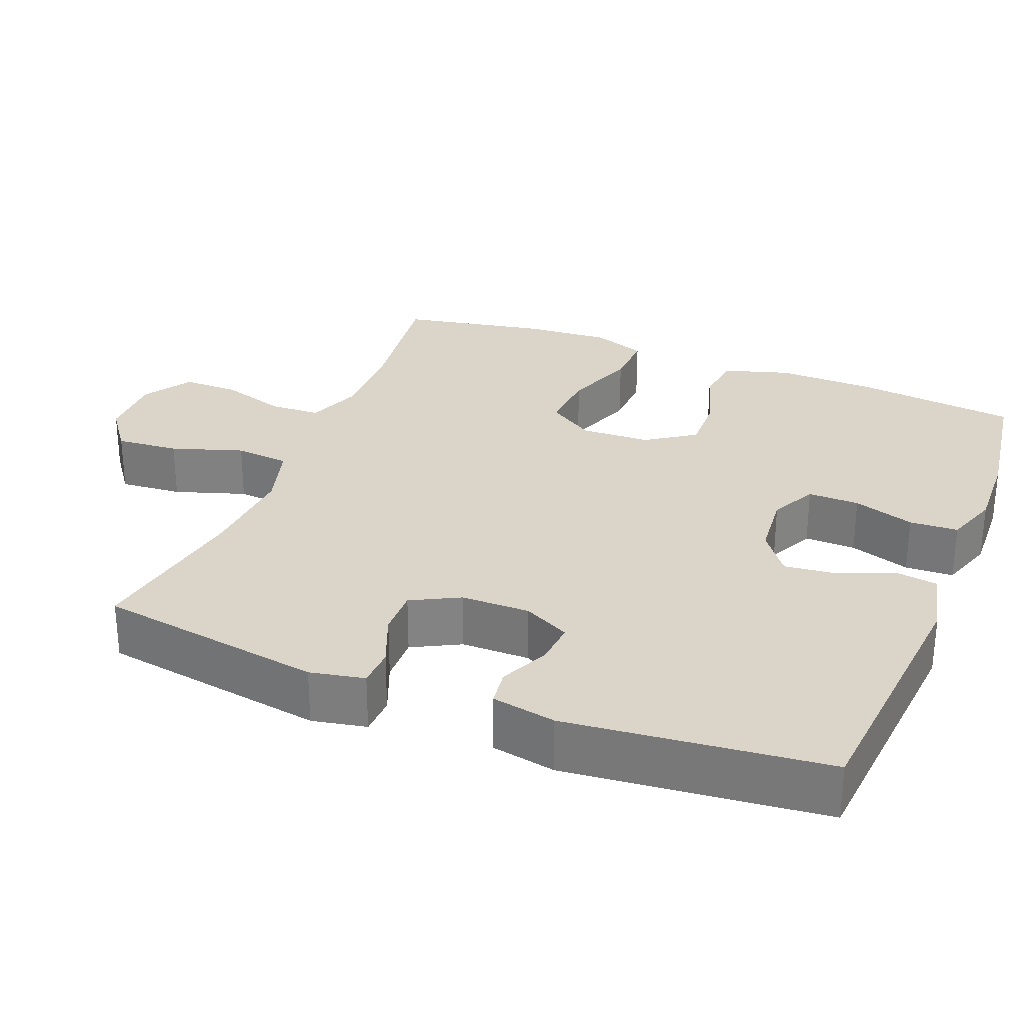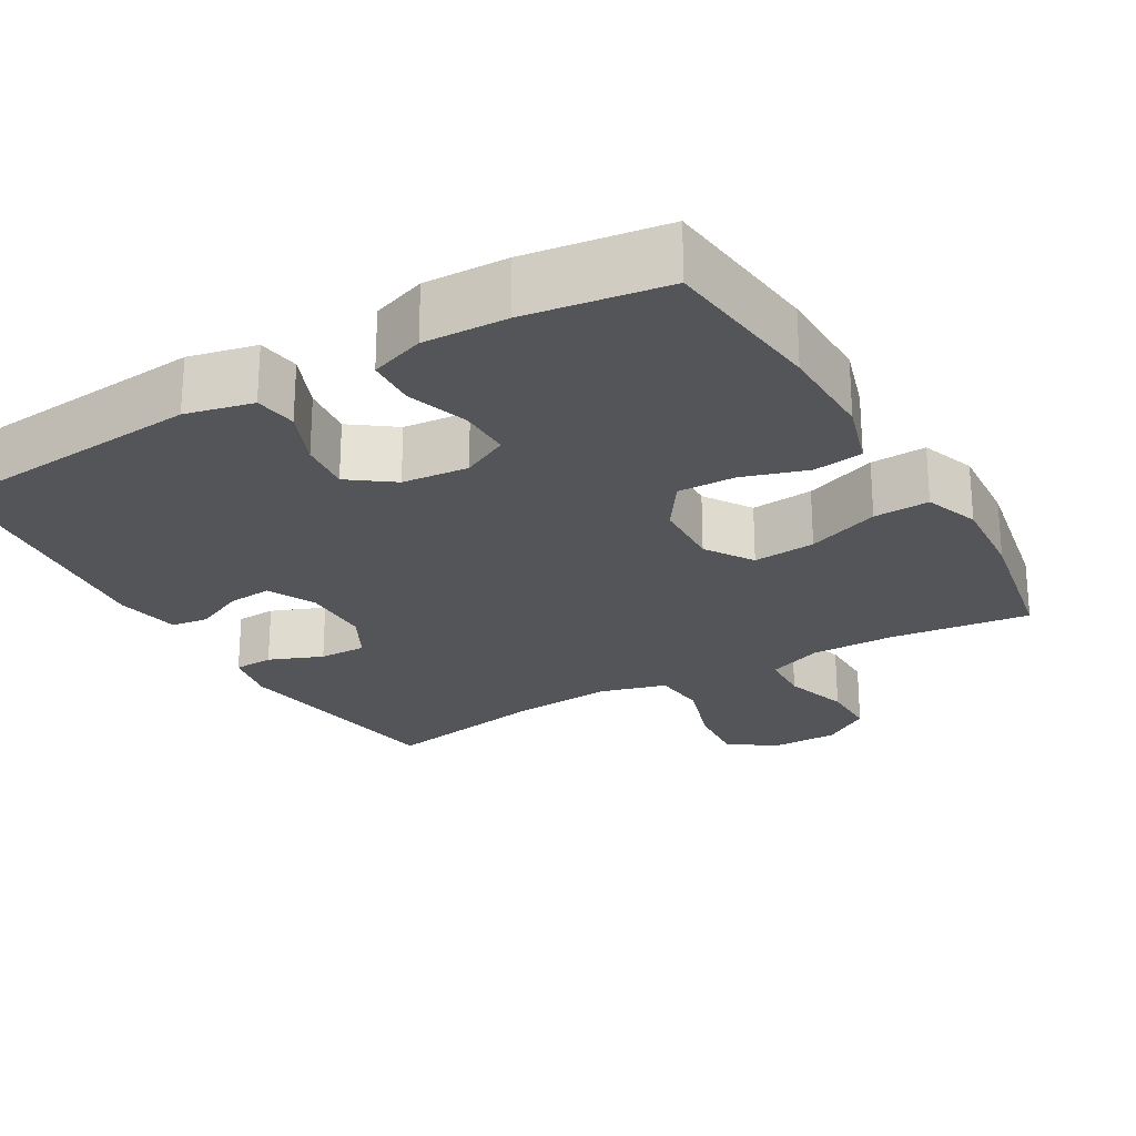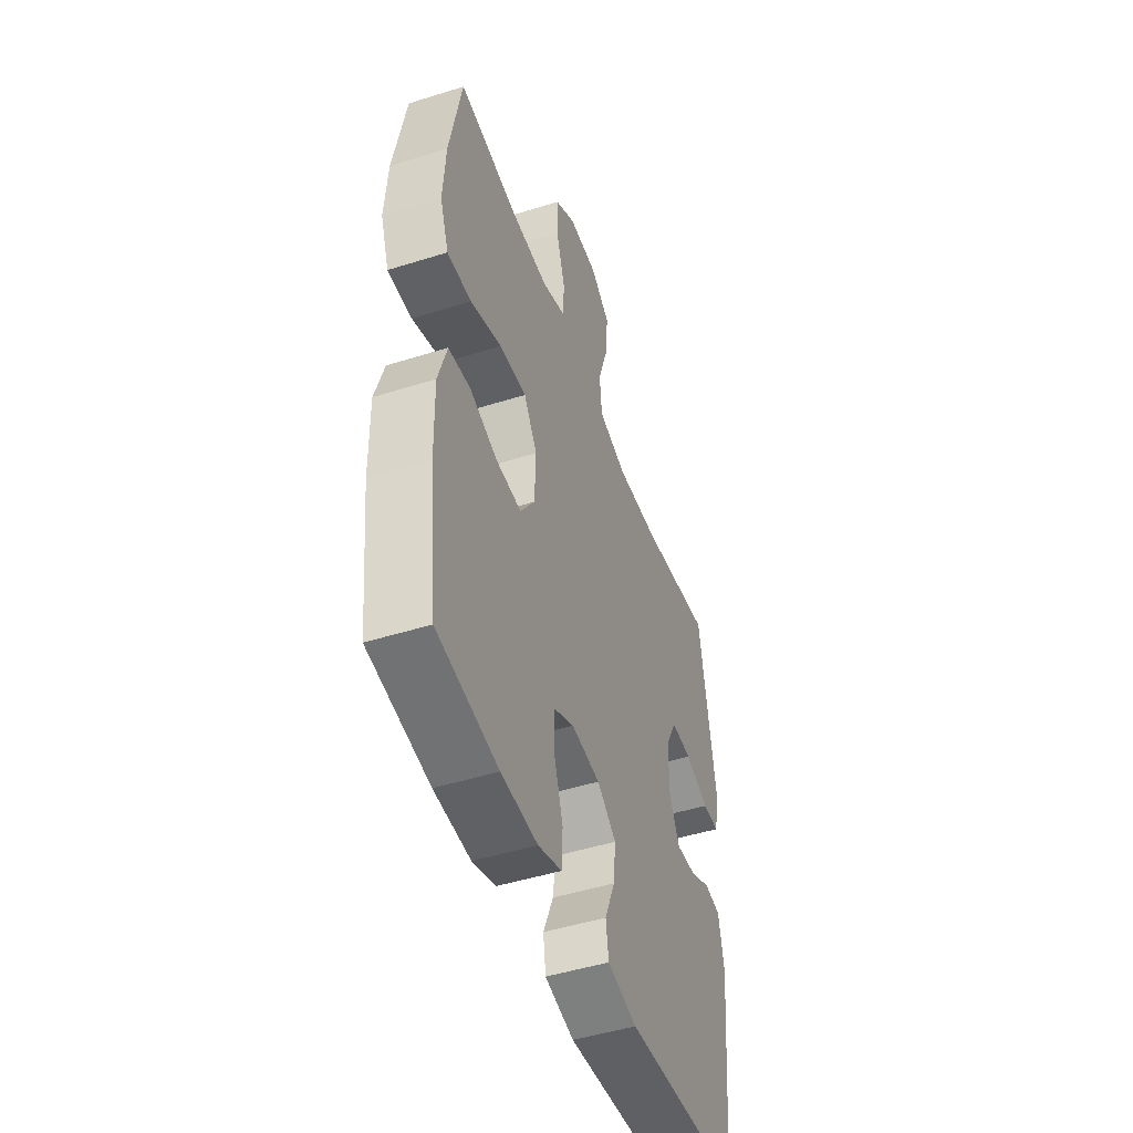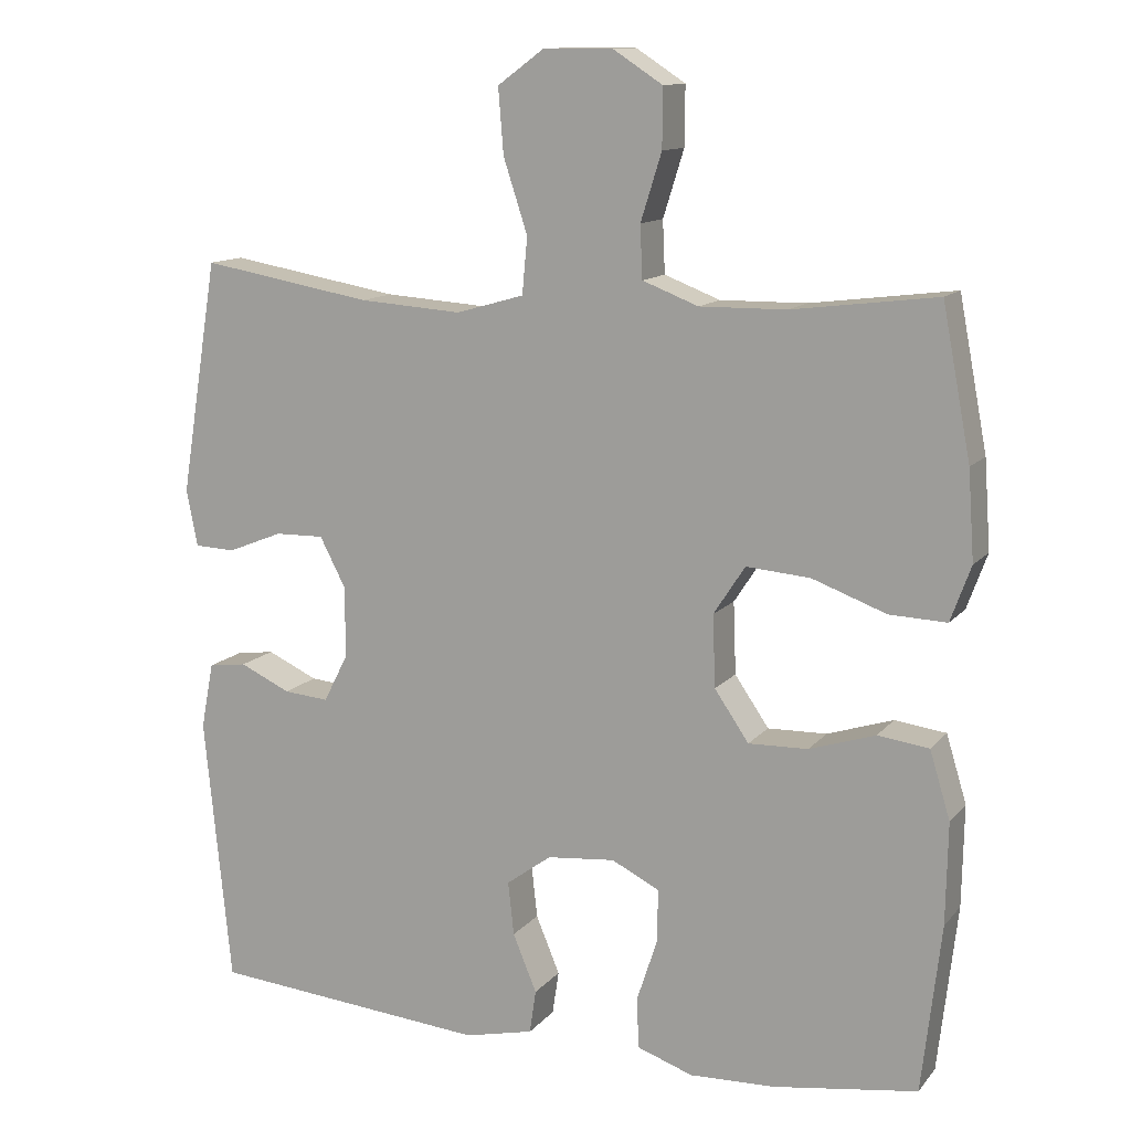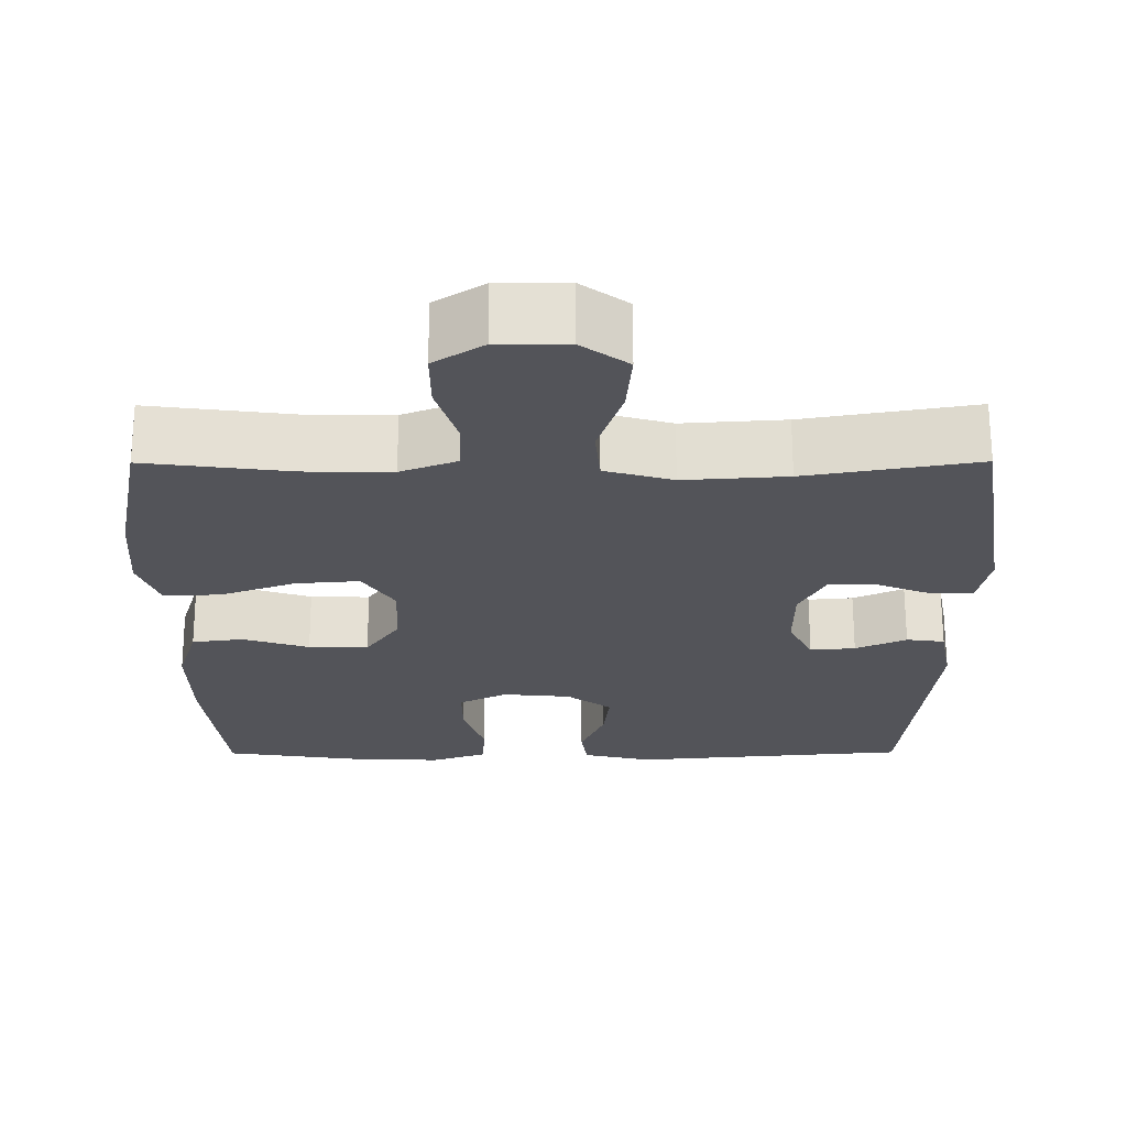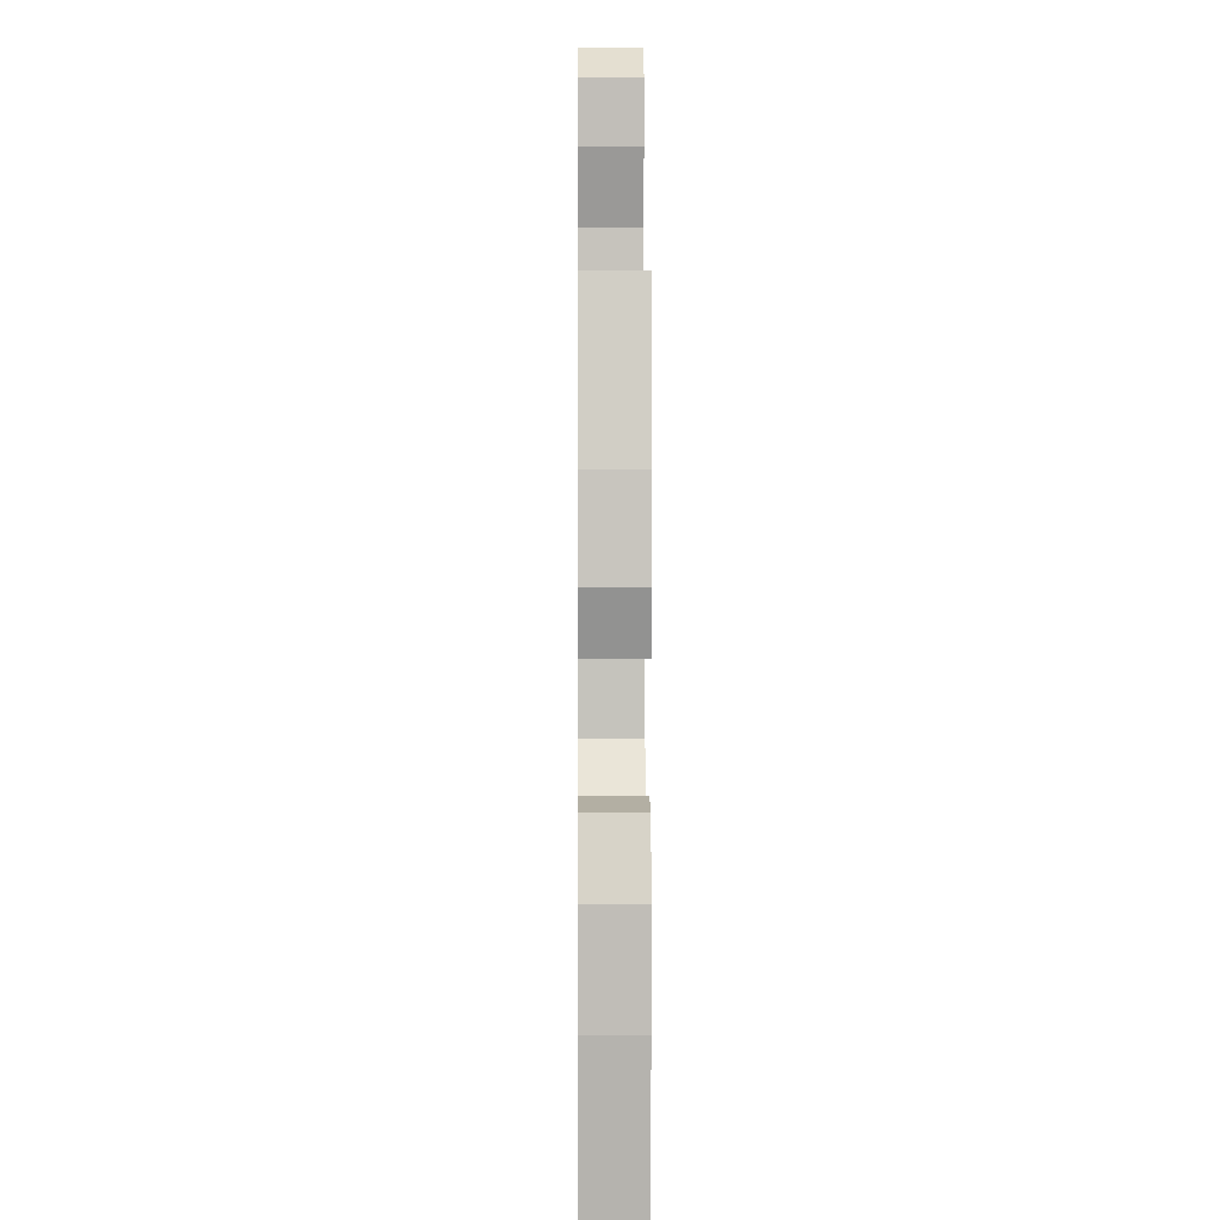
<metadata>
{"format":"obj","ext":"obj","renderer":"f3d","projection":"perspective","resolution":1024,"background":"white","views":[{"elev":29.2,"azim":111.6,"up":"+Y"},{"elev":-24.5,"azim":-149.8,"up":"+Y"},{"elev":-48.0,"azim":-70.6,"up":"+Z"},{"elev":12.4,"azim":-156.1,"up":"+Z"},{"elev":66.1,"azim":-0.1,"up":"+Z"},{"elev":3.6,"azim":-90.5,"up":"+Z"}]}
</metadata>
<code>
o path6882
v -0.3095 0.0375 -0.5635
v -0.195 0.0375 -0.5677
v -0.1206 0.0375 -0.5418
v -0.1174 0.0375 -0.475
v -0.1452 0.0375 -0.3903
v -0.1463 0.0375 -0.3193
v -0.08237 0.0375 -0.2875
v 0.008438 0.0375 -0.2961
v 0.06855 0.0375 -0.3401
v 0.06074 0.0375 -0.4114
v 0.02892 0.0375 -0.4883
v 0.03734 0.0375 -0.5463
v 0.1299 0.0375 -0.5674
v 0.5005 0.0375 -0.5353
v 0.5363 0.0375 -0.1774
v 0.5195 0.0375 -0.08882
v 0.4686 0.0375 -0.08202
v 0.401 0.0375 -0.1131
v 0.3407 0.0375 -0.1182
v 0.3081 0.0375 -0.05399
v 0.3084 0.0375 0.04094
v 0.3429 0.0375 0.1074
v 0.4083 0.0375 0.106
v 0.4819 0.0375 0.07662
v 0.5359 0.0375 0.07888
v 0.5509 0.0375 0.1542
v 0.5005 0.0375 0.4666
v 0.2723 0.0375 0.4271
v 0.1353 0.0375 0.4176
v 0.04483 0.0375 0.4435
v 0.03774 0.0375 0.5185
v 0.06992 0.0375 0.6171
v 0.07696 0.0375 0.7037
v 0.01493 0.0375 0.7491
v -0.07819 0.0375 0.7494
v -0.144 0.0375 0.7068
v -0.1434 0.0375 0.6283
v -0.1154 0.0375 0.5393
v -0.1185 0.0375 0.4696
v -0.1932 0.0375 0.4408
v -0.3084 0.0375 0.4423
v -0.5012 0.0375 0.4666
v -0.5391 0.0375 0.2666
v -0.5474 0.0375 0.1483
v -0.5203 0.0375 0.07416
v -0.444 0.0375 0.07706
v -0.345 0.0375 0.1133
v -0.2596 0.0375 0.1203
v -0.2174 0.0375 0.05568
v -0.221 0.0375 -0.04039
v -0.2666 0.0375 -0.1073
v -0.3459 0.0375 -0.1052
v -0.4342 0.0375 -0.07689
v -0.5024 0.0375 -0.08592
v -0.5297 0.0375 -0.1759
v -0.5271 0.0375 -0.311
v -0.5012 0.0375 -0.5353
v -0.3095 -0.0375 -0.5635
v -0.195 -0.0375 -0.5677
v -0.1206 -0.0375 -0.5418
v -0.1174 -0.0375 -0.475
v -0.1452 -0.0375 -0.3903
v -0.1463 -0.0375 -0.3193
v -0.08237 -0.0375 -0.2875
v 0.008438 -0.0375 -0.2961
v 0.06855 -0.0375 -0.3401
v 0.06074 -0.0375 -0.4114
v 0.02892 -0.0375 -0.4883
v 0.03734 -0.0375 -0.5463
v 0.1299 -0.0375 -0.5674
v 0.5005 -0.0375 -0.5353
v 0.5363 -0.0375 -0.1774
v 0.5195 -0.0375 -0.08882
v 0.4686 -0.0375 -0.08202
v 0.401 -0.0375 -0.1131
v 0.3407 -0.0375 -0.1182
v 0.3081 -0.0375 -0.05399
v 0.3084 -0.0375 0.04094
v 0.3429 -0.0375 0.1074
v 0.4083 -0.0375 0.106
v 0.4819 -0.0375 0.07662
v 0.5359 -0.0375 0.07888
v 0.5509 -0.0375 0.1542
v 0.5005 -0.0375 0.4666
v 0.2723 -0.0375 0.4271
v 0.1353 -0.0375 0.4176
v 0.04483 -0.0375 0.4435
v 0.03774 -0.0375 0.5185
v 0.06992 -0.0375 0.6171
v 0.07696 -0.0375 0.7037
v 0.01493 -0.0375 0.7491
v -0.07819 -0.0375 0.7494
v -0.144 -0.0375 0.7068
v -0.1434 -0.0375 0.6283
v -0.1154 -0.0375 0.5393
v -0.1185 -0.0375 0.4696
v -0.1932 -0.0375 0.4408
v -0.3084 -0.0375 0.4423
v -0.5012 -0.0375 0.4666
v -0.5391 -0.0375 0.2666
v -0.5474 -0.0375 0.1483
v -0.5203 -0.0375 0.07416
v -0.444 -0.0375 0.07706
v -0.345 -0.0375 0.1133
v -0.2596 -0.0375 0.1203
v -0.2174 -0.0375 0.05568
v -0.221 -0.0375 -0.04039
v -0.2666 -0.0375 -0.1073
v -0.3459 -0.0375 -0.1052
v -0.4342 -0.0375 -0.07689
v -0.5024 -0.0375 -0.08592
v -0.5297 -0.0375 -0.1759
v -0.5271 -0.0375 -0.311
v -0.5012 -0.0375 -0.5353
v -0.5391 0.0375 0.2666
v -0.5474 0.0375 0.1483
v -0.5203 0.0375 0.07416
v -0.5203 0.0375 0.07416
v -0.5024 0.0375 -0.08592
v -0.5024 0.0375 -0.08592
v -0.5297 0.0375 -0.1759
v -0.5271 0.0375 -0.311
v -0.444 0.0375 0.07706
v -0.5012 0.0375 0.4666
v -0.5012 0.0375 0.4666
v -0.5012 0.0375 -0.5353
v -0.5012 0.0375 -0.5353
v -0.4342 0.0375 -0.07689
v -0.345 0.0375 0.1133
v -0.3459 0.0375 -0.1052
v -0.3095 0.0375 -0.5635
v -0.3084 0.0375 0.4423
v -0.2666 0.0375 -0.1073
v -0.2596 0.0375 0.1203
v -0.2596 0.0375 0.1203
v -0.195 0.0375 -0.5677
v -0.1932 0.0375 0.4408
v -0.221 0.0375 -0.04039
v -0.2174 0.0375 0.05568
v -0.1206 0.0375 -0.5418
v -0.1206 0.0375 -0.5418
v -0.1185 0.0375 0.4696
v -0.1185 0.0375 0.4696
v -0.1452 0.0375 -0.3903
v -0.1463 0.0375 -0.3193
v -0.1463 0.0375 -0.3193
v -0.08237 0.0375 -0.2875
v -0.1174 0.0375 -0.475
v -0.07819 0.0375 0.7494
v -0.144 0.0375 0.7068
v -0.1434 0.0375 0.6283
v -0.1154 0.0375 0.5393
v 0.008438 0.0375 -0.2961
v 0.01493 0.0375 0.7491
v 0.06855 0.0375 -0.3401
v 0.07696 0.0375 0.7037
v 0.06074 0.0375 -0.4114
v 0.02892 0.0375 -0.4883
v 0.03734 0.0375 -0.5463
v 0.03734 0.0375 -0.5463
v 0.1299 0.0375 -0.5674
v 0.06992 0.0375 0.6171
v 0.03774 0.0375 0.5185
v 0.04483 0.0375 0.4435
v 0.04483 0.0375 0.4435
v 0.1353 0.0375 0.4176
v 0.2723 0.0375 0.4271
v 0.3081 0.0375 -0.05399
v 0.3084 0.0375 0.04094
v 0.3407 0.0375 -0.1182
v 0.3407 0.0375 -0.1182
v 0.3429 0.0375 0.1074
v 0.3429 0.0375 0.1074
v 0.401 0.0375 -0.1131
v 0.4083 0.0375 0.106
v 0.5005 0.0375 0.4666
v 0.5005 0.0375 0.4666
v 0.4686 0.0375 -0.08202
v 0.4819 0.0375 0.07662
v 0.5195 0.0375 -0.08882
v 0.5195 0.0375 -0.08882
v 0.5005 0.0375 -0.5353
v 0.5005 0.0375 -0.5353
v 0.5359 0.0375 0.07888
v 0.5359 0.0375 0.07888
v 0.5363 0.0375 -0.1774
v 0.5509 0.0375 0.1542
v -0.5391 -0.0375 0.2666
v -0.5474 -0.0375 0.1483
v -0.5203 -0.0375 0.07416
v -0.5203 -0.0375 0.07416
v -0.5024 -0.0375 -0.08592
v -0.5024 -0.0375 -0.08592
v -0.5297 -0.0375 -0.1759
v -0.5271 -0.0375 -0.311
v -0.444 -0.0375 0.07706
v -0.5012 -0.0375 0.4666
v -0.5012 -0.0375 0.4666
v -0.5012 -0.0375 -0.5353
v -0.5012 -0.0375 -0.5353
v -0.4342 -0.0375 -0.07689
v -0.345 -0.0375 0.1133
v -0.3459 -0.0375 -0.1052
v -0.3095 -0.0375 -0.5635
v -0.3084 -0.0375 0.4423
v -0.2666 -0.0375 -0.1073
v -0.2596 -0.0375 0.1203
v -0.2596 -0.0375 0.1203
v -0.195 -0.0375 -0.5677
v -0.1932 -0.0375 0.4408
v -0.221 -0.0375 -0.04039
v -0.2174 -0.0375 0.05568
v -0.1206 -0.0375 -0.5418
v -0.1206 -0.0375 -0.5418
v -0.1185 -0.0375 0.4696
v -0.1185 -0.0375 0.4696
v -0.1452 -0.0375 -0.3903
v -0.1463 -0.0375 -0.3193
v -0.1463 -0.0375 -0.3193
v -0.08237 -0.0375 -0.2875
v -0.1174 -0.0375 -0.475
v -0.07819 -0.0375 0.7494
v -0.144 -0.0375 0.7068
v -0.1434 -0.0375 0.6283
v -0.1154 -0.0375 0.5393
v 0.008438 -0.0375 -0.2961
v 0.01493 -0.0375 0.7491
v 0.06855 -0.0375 -0.3401
v 0.07696 -0.0375 0.7037
v 0.06074 -0.0375 -0.4114
v 0.02892 -0.0375 -0.4883
v 0.03734 -0.0375 -0.5463
v 0.03734 -0.0375 -0.5463
v 0.1299 -0.0375 -0.5674
v 0.06992 -0.0375 0.6171
v 0.03774 -0.0375 0.5185
v 0.04483 -0.0375 0.4435
v 0.04483 -0.0375 0.4435
v 0.1353 -0.0375 0.4176
v 0.2723 -0.0375 0.4271
v 0.3081 -0.0375 -0.05399
v 0.3084 -0.0375 0.04094
v 0.3407 -0.0375 -0.1182
v 0.3407 -0.0375 -0.1182
v 0.3429 -0.0375 0.1074
v 0.3429 -0.0375 0.1074
v 0.401 -0.0375 -0.1131
v 0.4083 -0.0375 0.106
v 0.5005 -0.0375 0.4666
v 0.5005 -0.0375 0.4666
v 0.4686 -0.0375 -0.08202
v 0.4819 -0.0375 0.07662
v 0.5195 -0.0375 -0.08882
v 0.5195 -0.0375 -0.08882
v 0.5005 -0.0375 -0.5353
v 0.5005 -0.0375 -0.5353
v 0.5359 -0.0375 0.07888
v 0.5359 -0.0375 0.07888
v 0.5363 -0.0375 -0.1774
v 0.5509 -0.0375 0.1542
f 204 195 199
f 251 259 253
f 231 234 230
f 202 188 196
f 235 225 236
f 222 235 227
f 248 240 245
f 207 205 202
f 239 245 240
f 218 220 206
f 225 235 224
f 227 235 229
f 221 209 213
f 220 226 211
f 203 218 206
f 224 222 223
f 217 218 195
f 245 239 242
f 203 201 194
f 188 205 197
f 215 210 207
f 196 189 190
f 207 237 215
f 206 220 211
f 234 228 230
f 217 209 221
f 224 235 222
f 195 218 203
f 241 242 211
f 240 248 249
f 204 217 195
f 226 241 211
f 209 217 204
f 194 201 192
f 215 236 225
f 196 188 189
f 205 188 202
f 205 207 210
f 228 241 226
f 232 234 231
f 237 236 215
f 259 247 243
f 255 228 234
f 211 242 212
f 242 239 212
f 195 203 194
f 257 260 252
f 249 248 260
f 252 260 248
f 212 239 237
f 247 259 251
f 255 243 228
f 243 241 228
f 212 237 207
f 259 243 255
f 43 44 101 100
f 44 118 191 101
f 120 55 112 193
f 55 56 113 112
f 45 46 103 102
f 125 43 100 198
f 56 127 200 113
f 53 54 111 110
f 46 47 104 103
f 52 53 110 109
f 57 1 58 114
f 41 42 99 98
f 51 52 109 108
f 47 135 208 104
f 1 2 59 58
f 40 41 98 97
f 50 51 108 107
f 48 49 106 105
f 49 50 107 106
f 2 141 214 59
f 143 40 97 216
f 5 146 219 62
f 6 7 64 63
f 4 5 62 61
f 3 4 61 60
f 35 36 93 92
f 36 37 94 93
f 37 38 95 94
f 38 39 96 95
f 7 8 65 64
f 34 35 92 91
f 8 9 66 65
f 33 34 91 90
f 10 11 68 67
f 11 160 233 68
f 12 13 70 69
f 32 33 90 89
f 31 32 89 88
f 165 31 88 238
f 29 30 87 86
f 9 10 67 66
f 28 29 86 85
f 20 21 78 77
f 171 20 77 244
f 21 173 246 78
f 18 19 76 75
f 22 23 80 79
f 177 28 85 250
f 17 18 75 74
f 23 24 81 80
f 181 17 74 254
f 13 183 256 70
f 24 185 258 81
f 15 16 73 72
f 14 15 72 71
f 26 27 84 83
f 25 26 83 82
f 131 126 122
f 178 180 186
f 158 157 161
f 129 123 115
f 162 163 152
f 149 154 162
f 175 172 167
f 134 129 132
f 166 167 172
f 145 133 147
f 152 151 162
f 154 156 162
f 148 140 136
f 147 138 153
f 130 133 145
f 151 150 149
f 144 122 145
f 172 169 166
f 130 121 128
f 115 124 132
f 142 134 137
f 123 117 116
f 134 142 164
f 133 138 147
f 161 157 155
f 144 148 136
f 151 149 162
f 122 130 145
f 168 138 169
f 167 176 175
f 131 122 144
f 153 138 168
f 136 131 144
f 121 119 128
f 142 152 163
f 123 116 115
f 132 129 115
f 132 137 134
f 155 153 168
f 159 158 161
f 164 142 163
f 186 170 174
f 182 161 155
f 138 139 169
f 169 139 166
f 122 121 130
f 184 179 187
f 176 187 175
f 179 175 187
f 139 164 166
f 174 178 186
f 182 155 170
f 170 155 168
f 139 134 164
f 186 182 170

</code>
